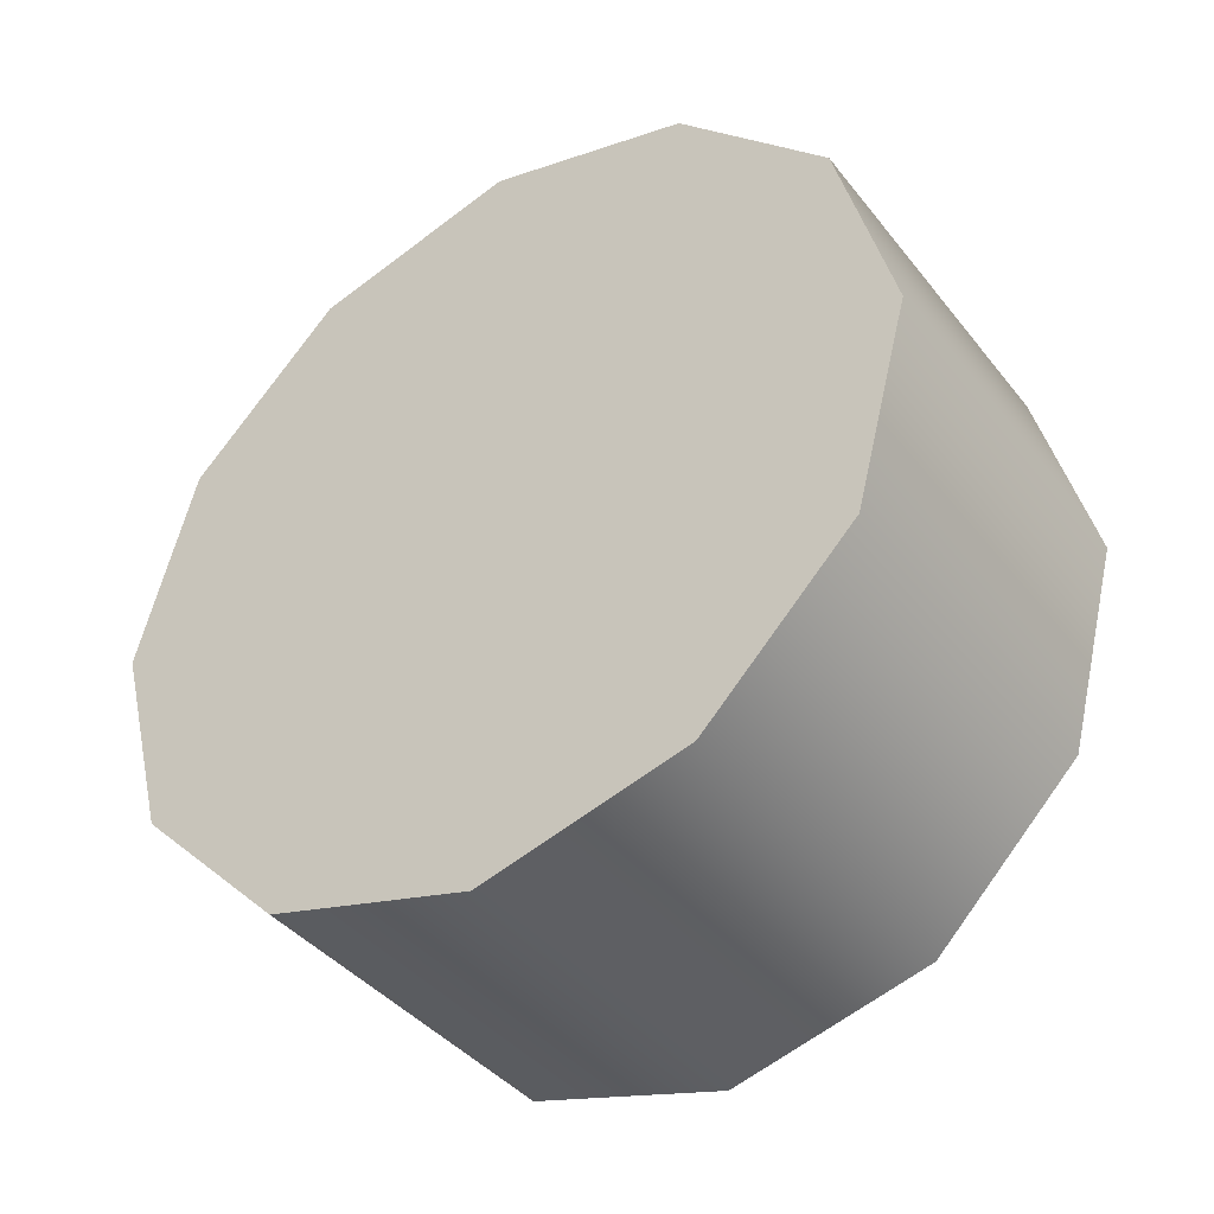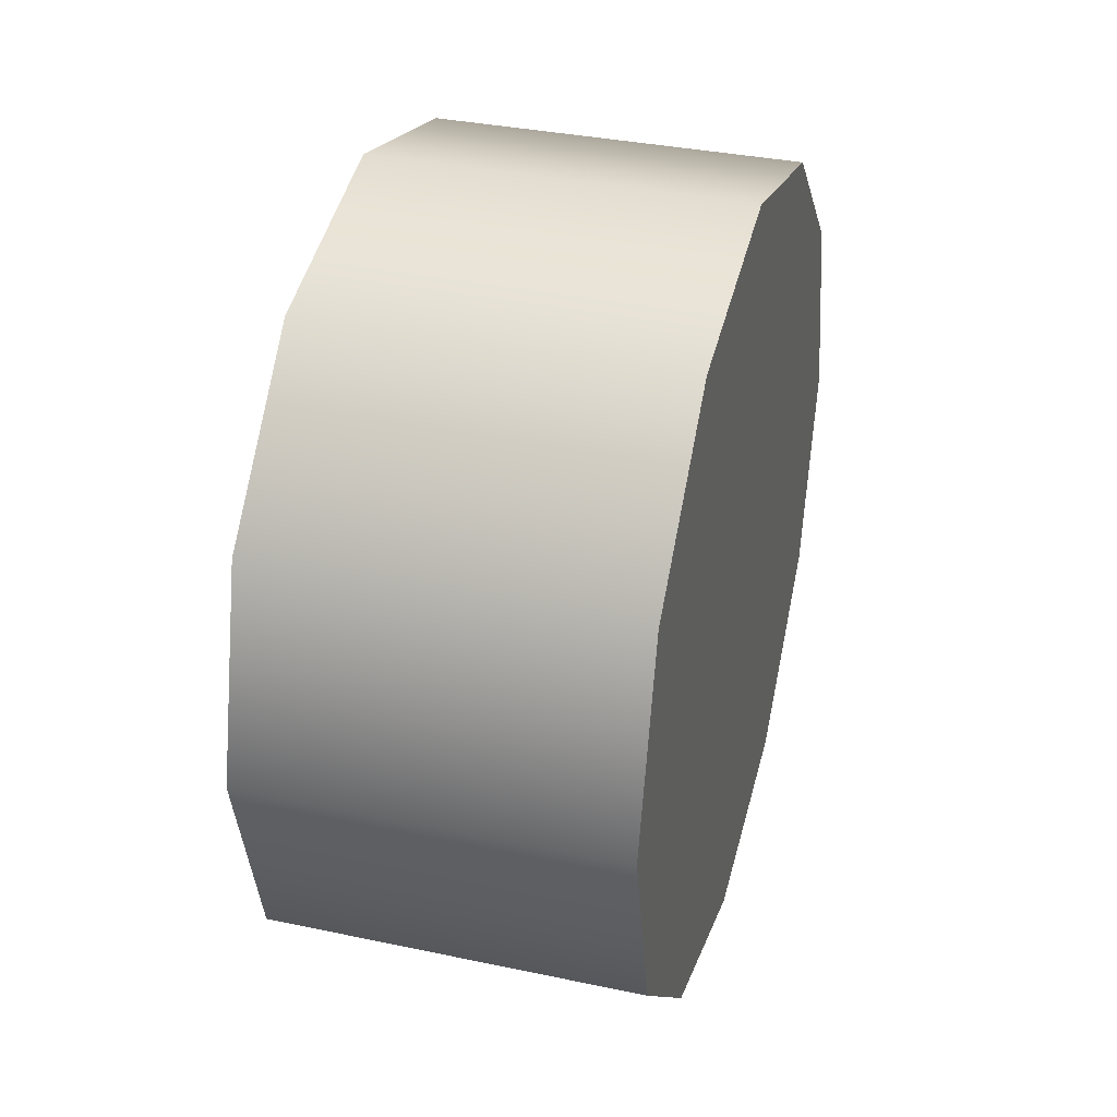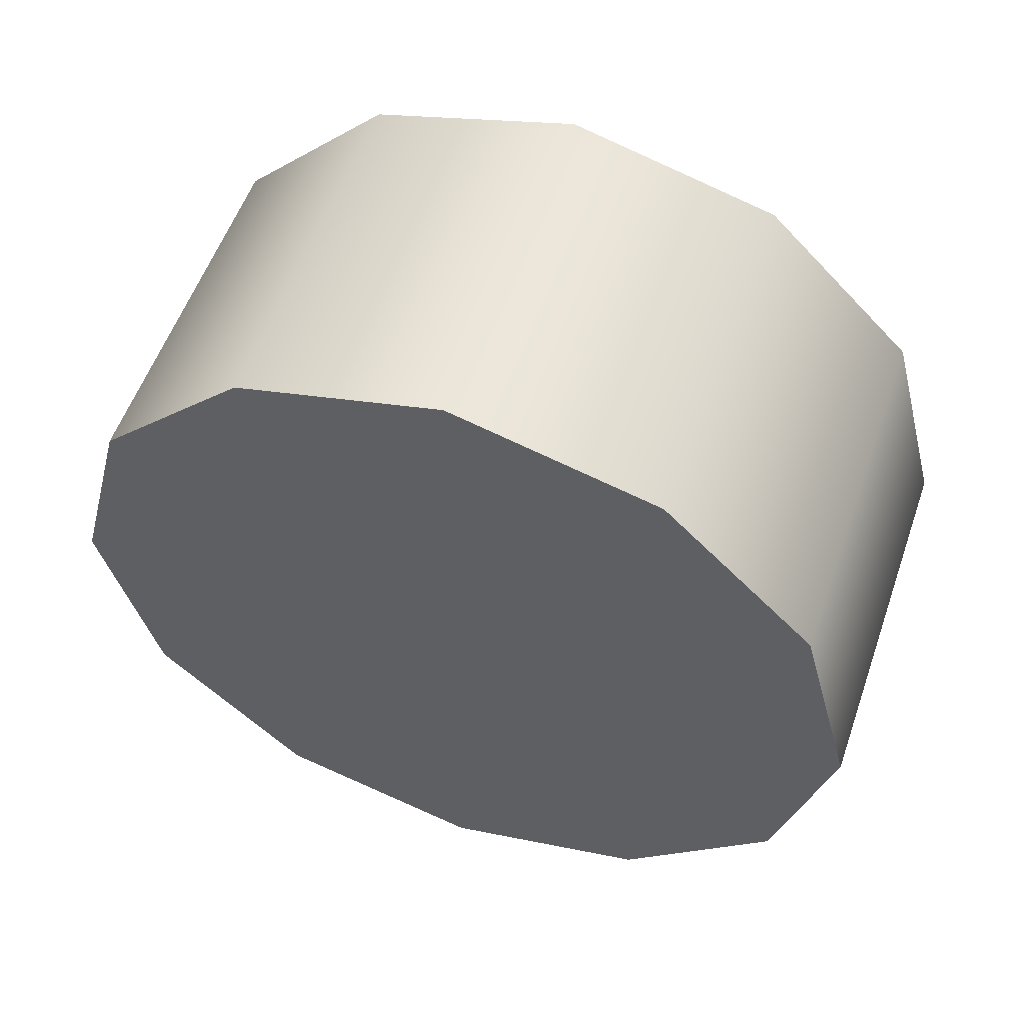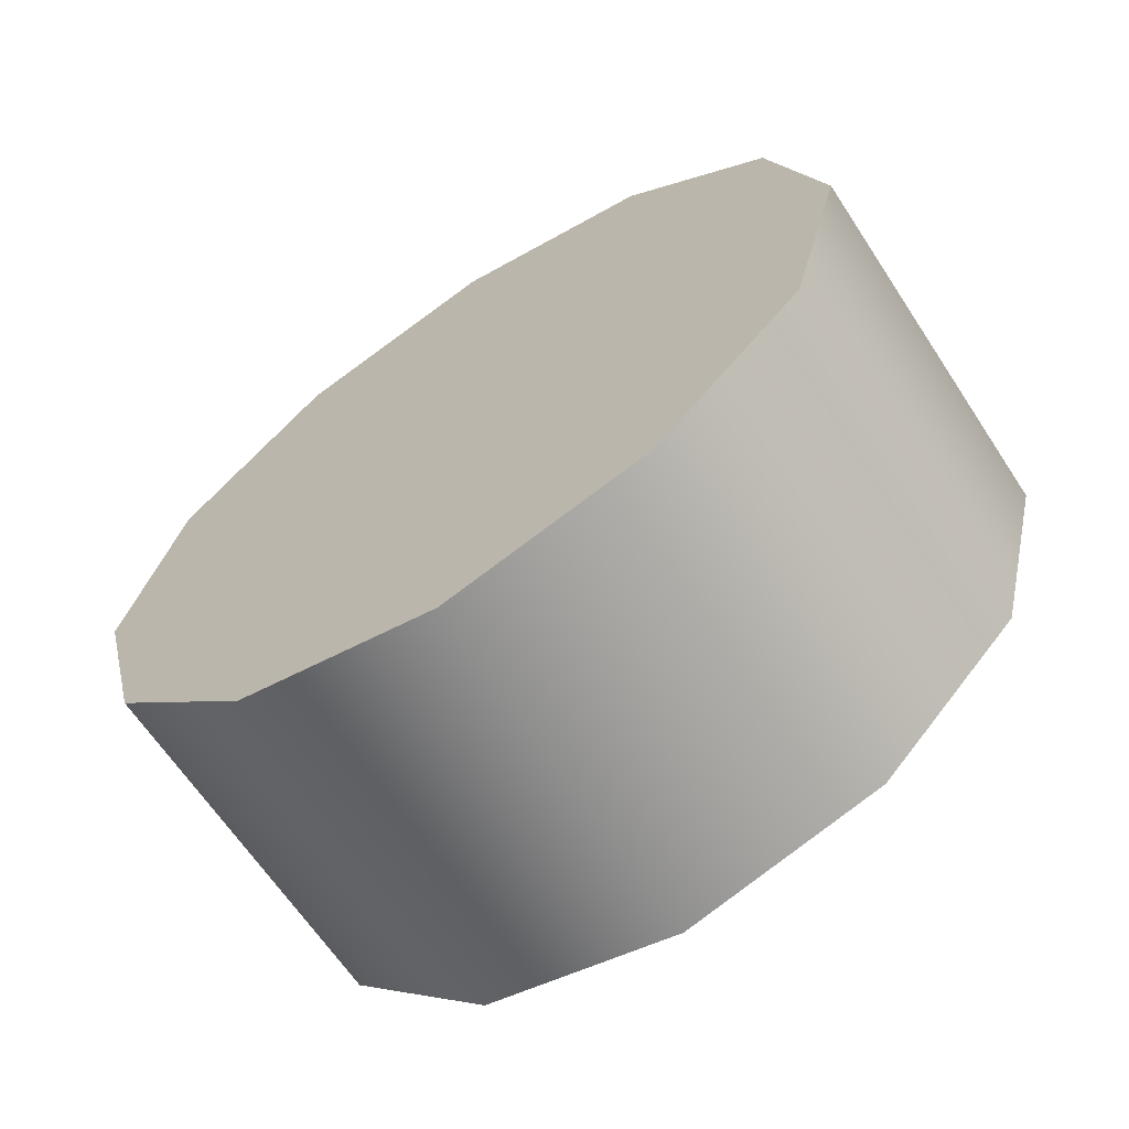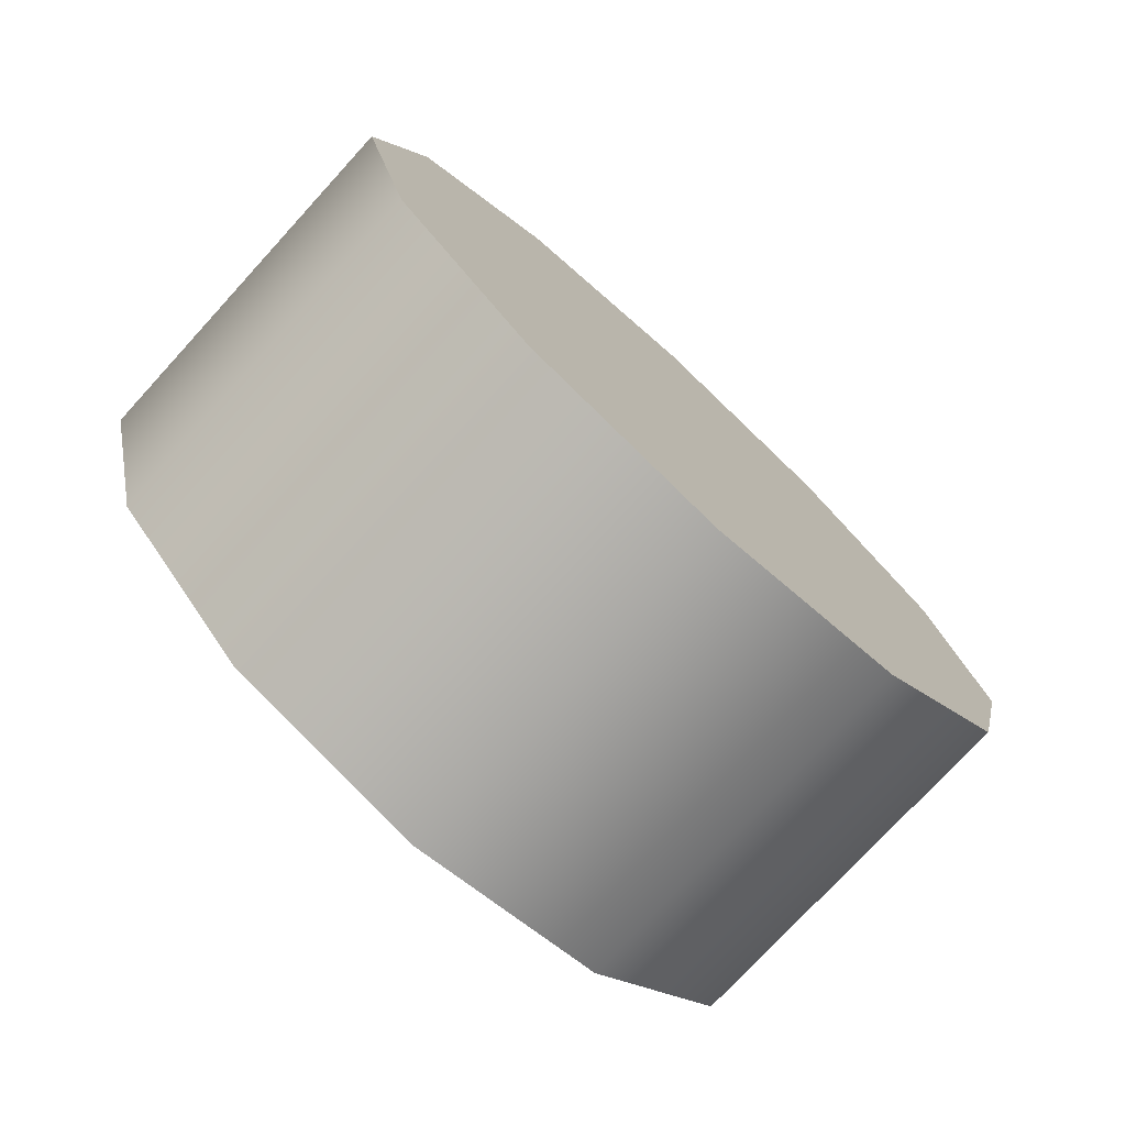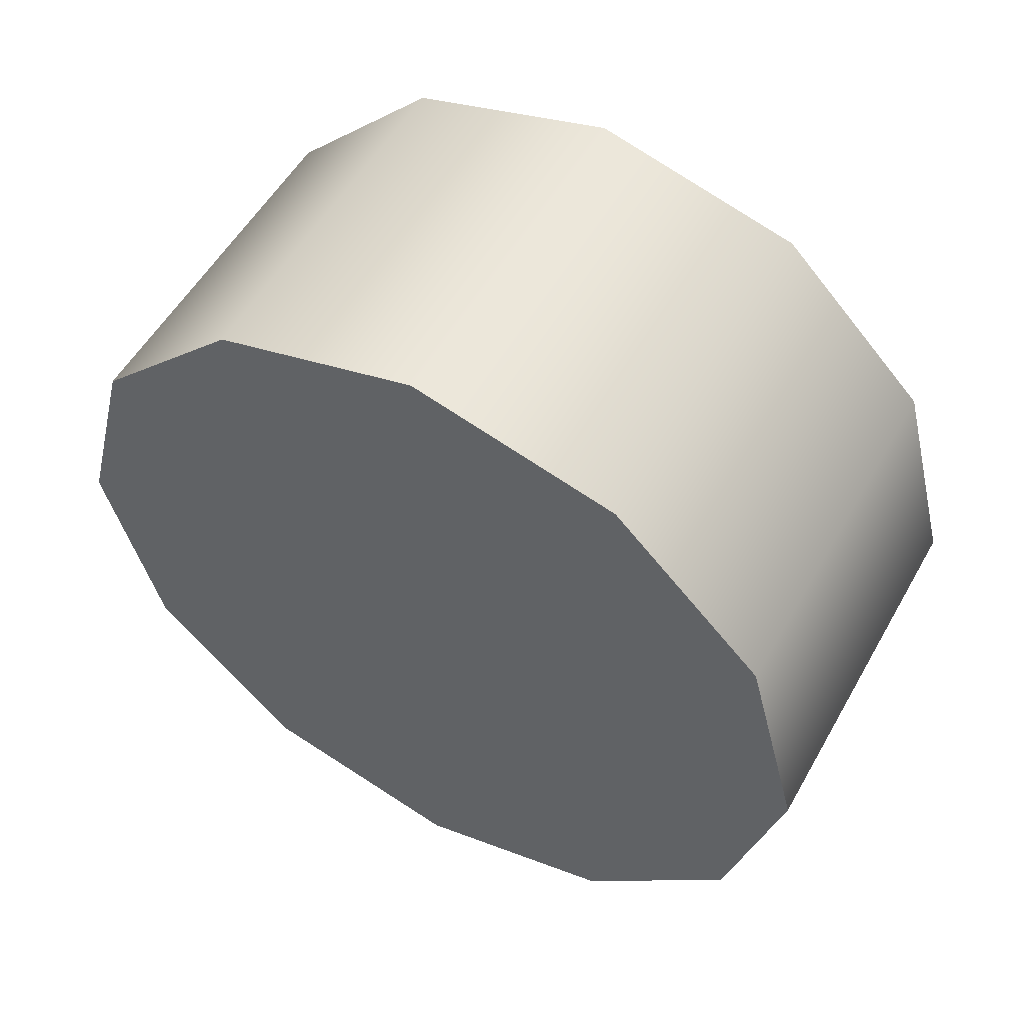
<metadata>
{"format":"obj","ext":"obj","renderer":"f3d","projection":"perspective","resolution":1024,"background":"white","views":[{"elev":-40.2,"azim":-55.6,"up":"+Z"},{"elev":35.1,"azim":15.7,"up":"+Y"},{"elev":55.6,"azim":109.2,"up":"+Z"},{"elev":-65.1,"azim":-56.6,"up":"+Y"},{"elev":-75.4,"azim":-132.5,"up":"+Z"},{"elev":54.1,"azim":-60.9,"up":"+Y"}]}
</metadata>
<code>
v -1.211 0.8391 0.1817
v -1.211 0.9347 0.08606
v -0.9776 0.9347 0.08606
v -0.9776 0.8391 0.1817
v -1.211 0.804 0.3124
v -1.211 0.8391 0.1817
v -0.9776 0.8391 0.1817
v -0.9776 0.804 0.3124
v -1.211 0.8391 0.443
v -0.9776 0.8391 0.443
v -1.211 0.9347 0.5387
v -0.9776 0.9347 0.5387
v -1.211 1.065 0.5737
v -0.9776 1.065 0.5737
v -1.211 1.196 0.5387
v -0.9776 1.196 0.5387
v -1.211 1.292 0.443
v -0.9776 1.292 0.443
v -1.211 1.327 0.3124
v -1.211 1.292 0.443
v -0.9776 1.292 0.443
v -0.9776 1.327 0.3124
v -1.211 1.292 0.1817
v -0.9776 1.292 0.1817
v -1.211 1.196 0.08606
v -0.9776 1.196 0.08606
v -1.211 1.065 0.05105
v -0.9776 1.065 0.05105
v -1.211 1.292 0.1817
v -1.211 1.196 0.08606
v -1.211 1.065 0.05105
v -1.211 1.327 0.3124
v -1.211 1.292 0.443
v -1.211 1.196 0.5387
v -1.211 1.065 0.5737
v -1.211 0.9347 0.5387
v -1.211 0.8391 0.443
v -1.211 0.804 0.3124
v -1.211 0.8391 0.1817
v -1.211 0.9347 0.08606
v -0.9776 1.065 0.05105
v -0.9776 1.196 0.08606
v -0.9776 1.292 0.1817
v -0.9776 1.327 0.3124
v -0.9776 1.292 0.443
v -0.9776 1.196 0.5387
v -0.9776 1.065 0.5737
v -0.9776 0.9347 0.5387
v -0.9776 0.8391 0.443
v -0.9776 0.804 0.3124
v -0.9776 0.8391 0.1817
v -0.9776 0.9347 0.08606
g group_65150368_140627854011120
f 1 2 3
f 3 4 1
f 5 6 7
f 7 8 5
f 9 5 8
f 8 10 9
f 11 9 10
f 10 12 11
f 13 11 12
f 12 14 13
f 15 13 14
f 14 16 15
f 17 15 16
f 16 18 17
f 19 20 21
f 21 22 19
f 23 19 22
f 22 24 23
f 25 23 24
f 24 26 25
f 27 25 26
f 26 28 27
f 2 27 28
f 28 3 2
f 29 30 31
f 32 29 31
f 33 32 31
f 34 33 31
f 35 34 31
f 36 35 31
f 37 36 31
f 38 37 31
f 39 38 31
f 40 39 31
f 41 42 43
f 41 43 44
f 41 44 45
f 41 45 46
f 41 46 47
f 41 47 48
f 41 48 49
f 41 49 50
f 41 50 51
f 52 41 51

</code>
